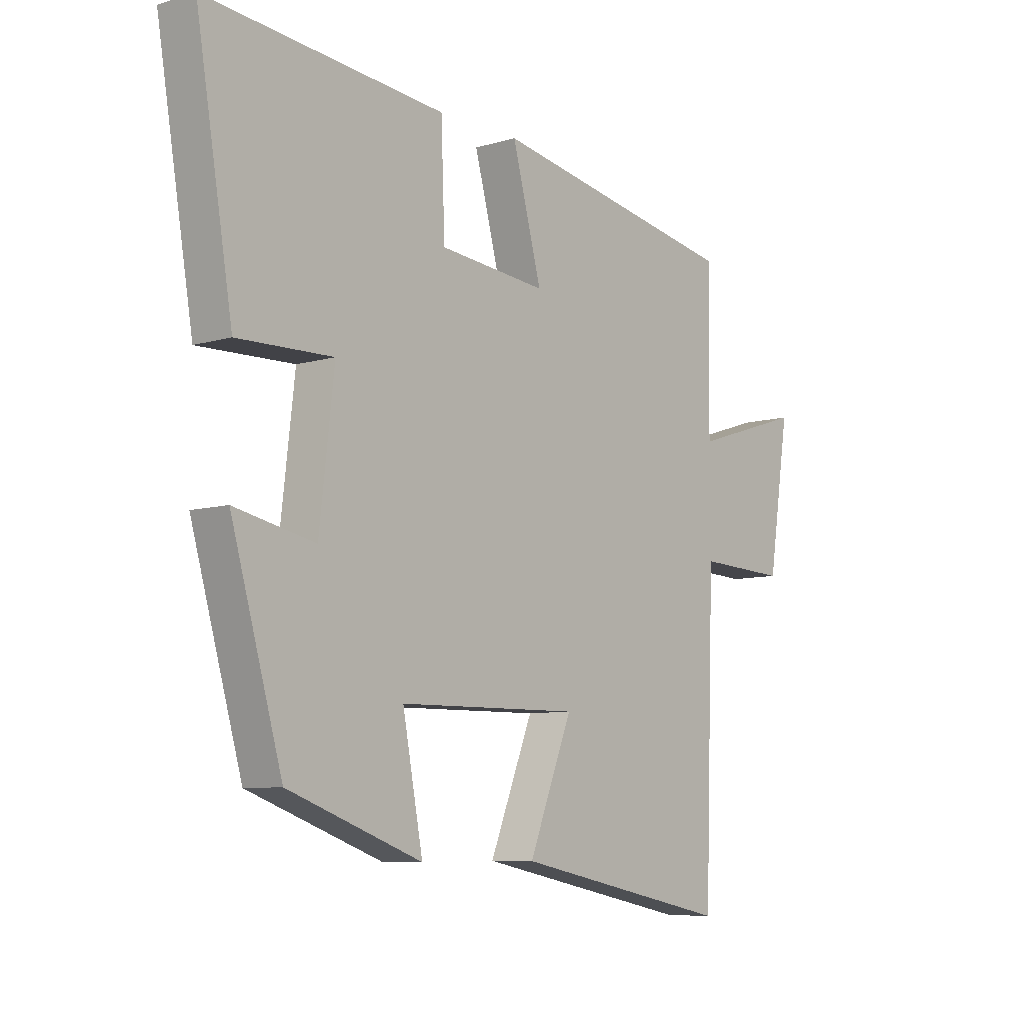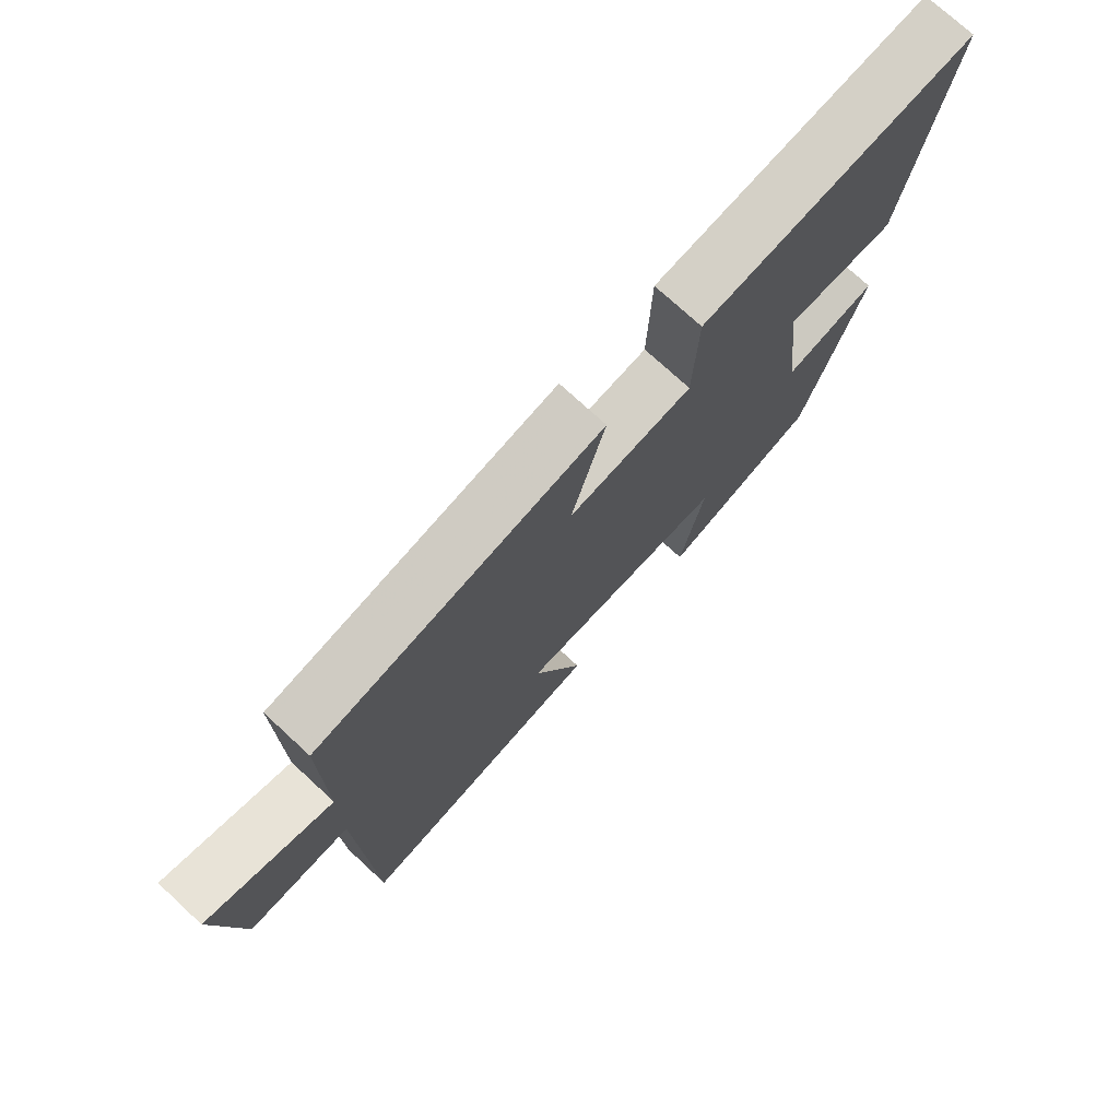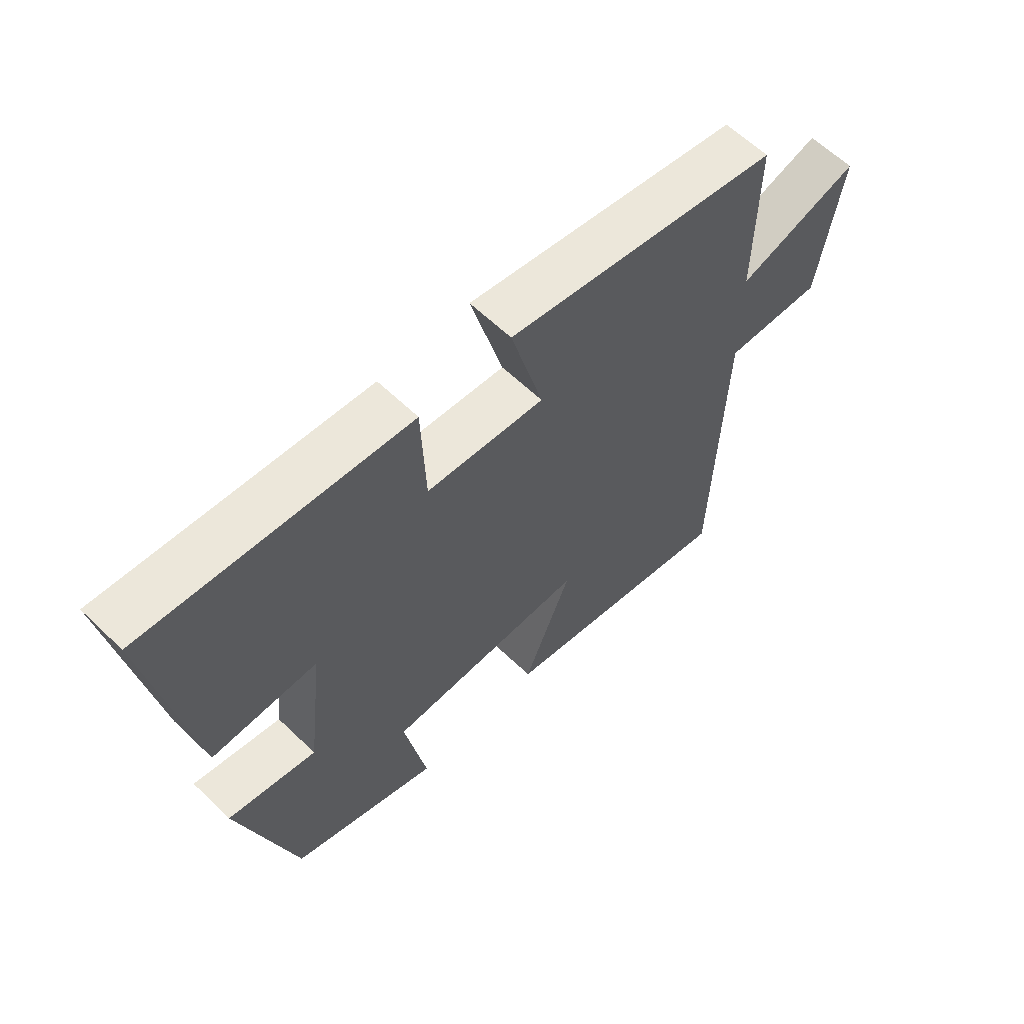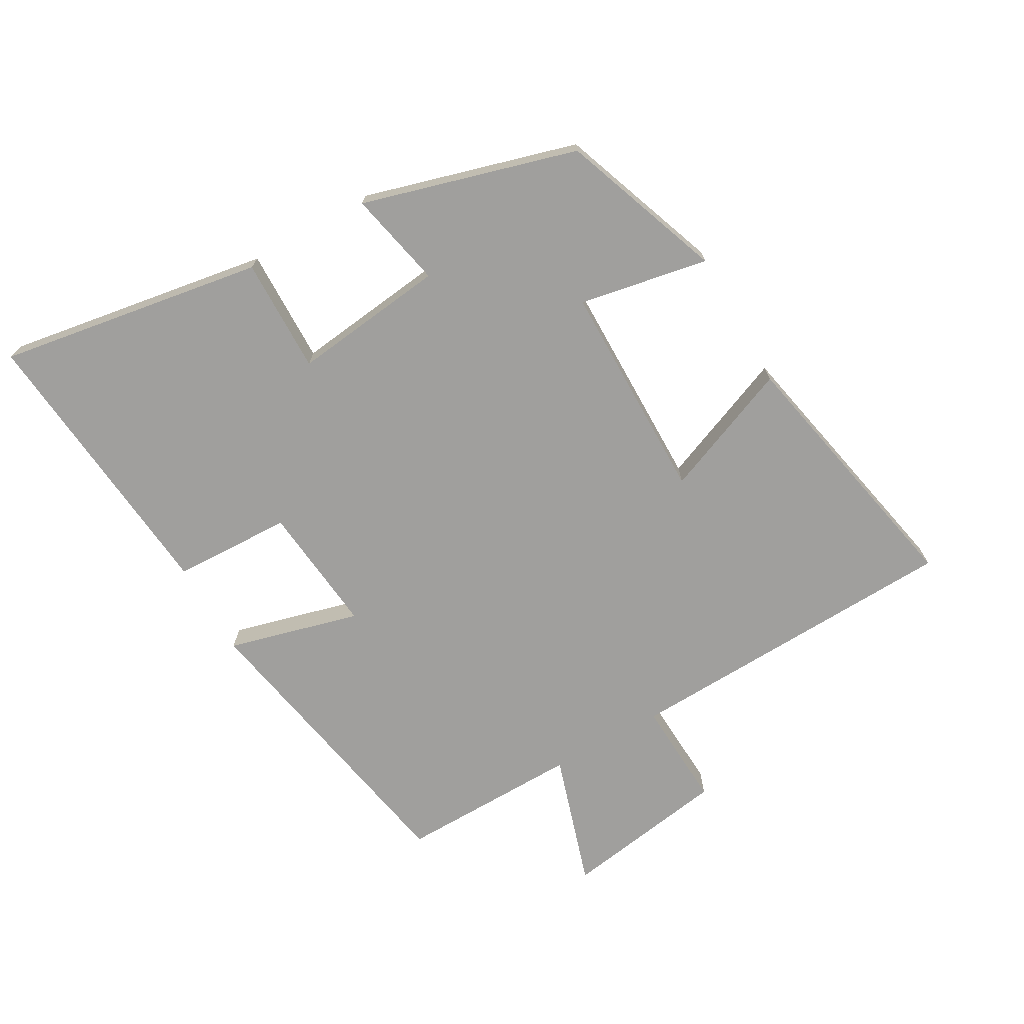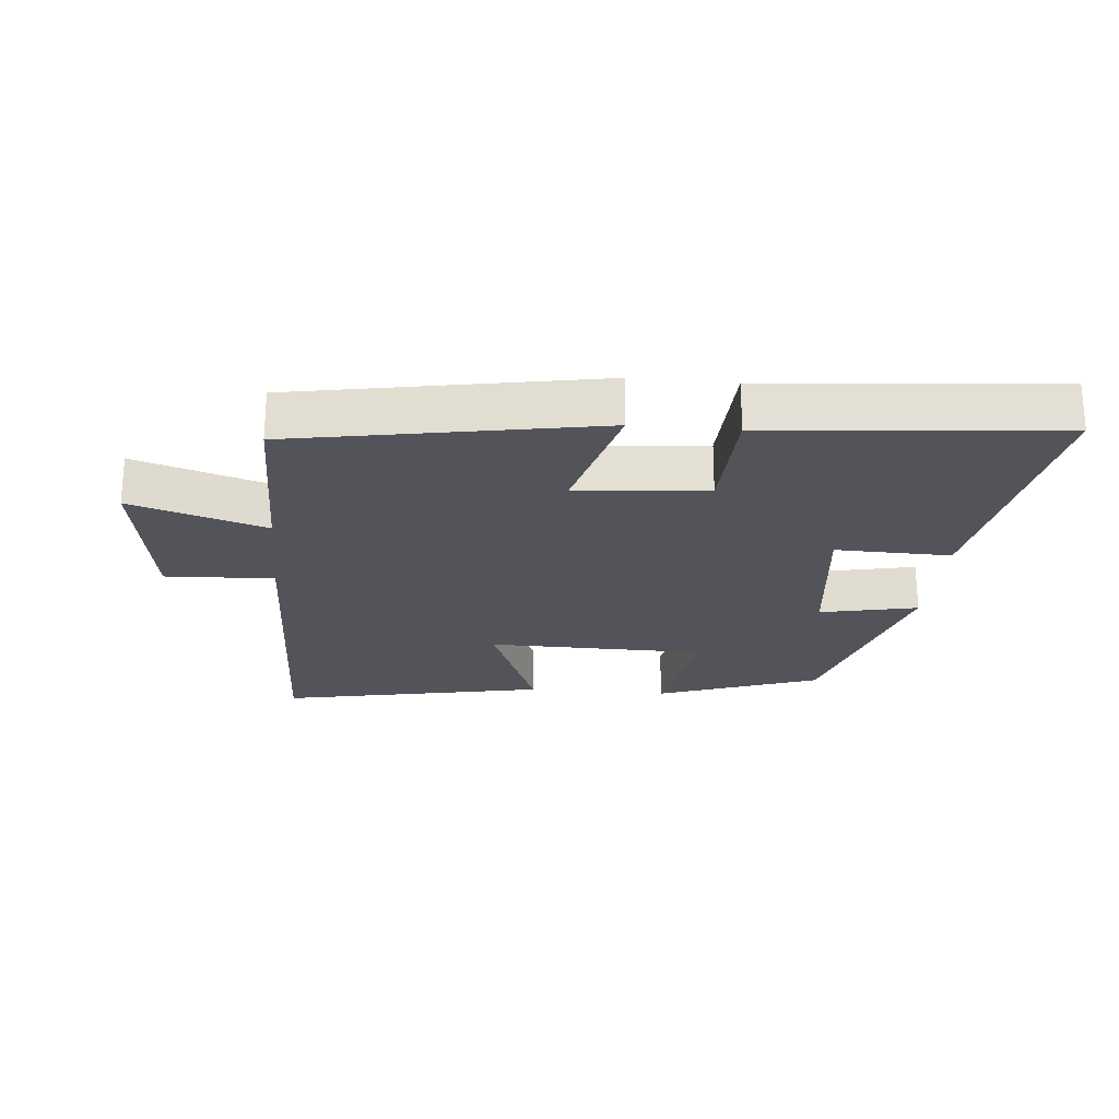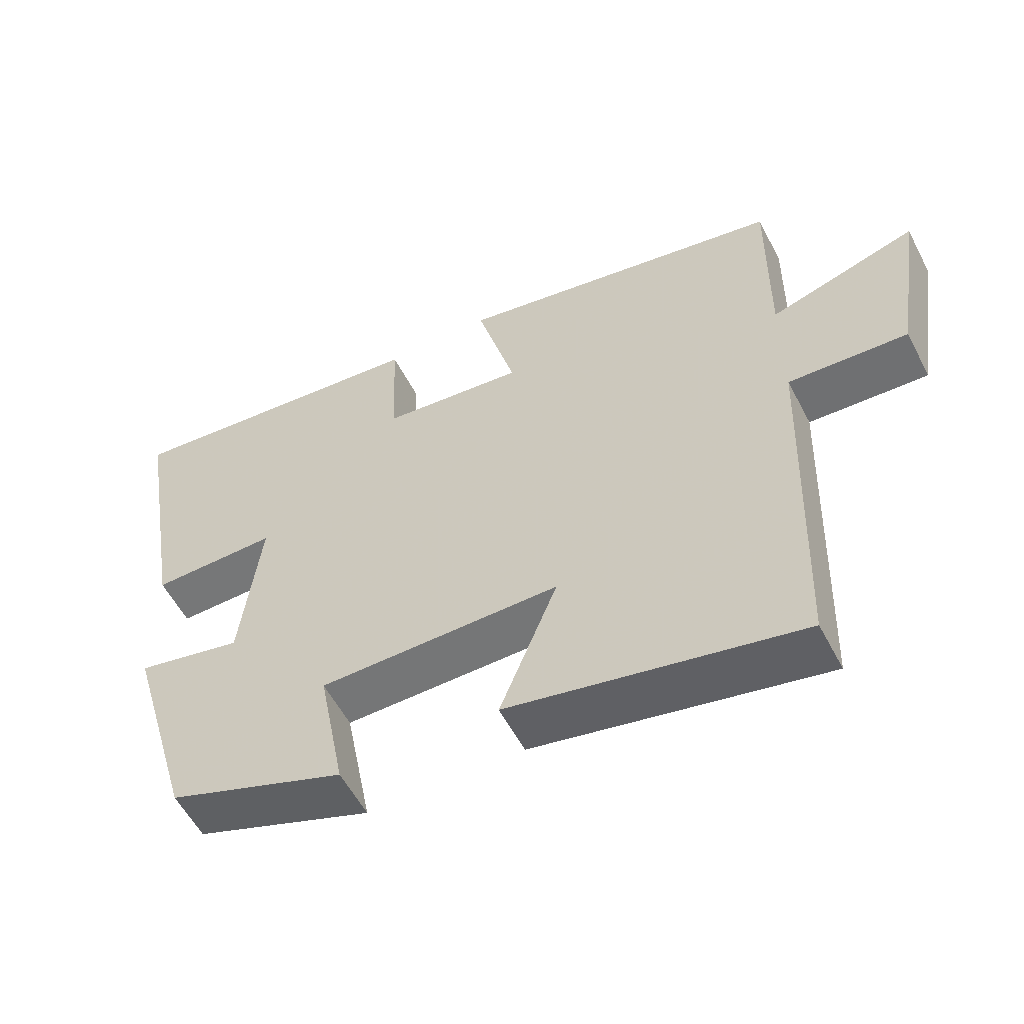
<metadata>
{"format":"obj","ext":"obj","renderer":"f3d","projection":"perspective","resolution":1024,"background":"white","views":[{"elev":-7.9,"azim":129.7,"up":"+Z"},{"elev":74.2,"azim":-47.3,"up":"+Z"},{"elev":61.1,"azim":134.4,"up":"+Z"},{"elev":-71.4,"azim":119.8,"up":"+Y"},{"elev":-23.7,"azim":-5.4,"up":"+Y"},{"elev":-56.3,"azim":-152.7,"up":"+Z"}]}
</metadata>
<code>
v 0.404 0.07 -0.409
v 0.152 0.07 -0.5
v 0.19 0.07 -0.299
v -0.152 0.07 -0.295
v -0.07 0.07 -0.5
v -0.482 0.07 -0.583
v -0.5 0.07 -0.053
v -0.669 0.07 -0.061
v -0.709 0.07 0.197
v -0.5 0.07 0.131
v -0.503 0.07 0.414
v -0.033 0.07 0.5
v -0.088 0.07 0.295
v 0.114 0.07 0.315
v 0.121 0.07 0.5
v 0.569 0.07 0.542
v 0.5 0.07 0.128
v 0.321 0.07 0.132
v 0.349 0.07 -0.108
v 0.5 0.07 -0.076
v 0.404 0 -0.409
v 0.152 0 -0.5
v 0.19 0 -0.299
v -0.152 0 -0.295
v -0.07 0 -0.5
v -0.482 0 -0.583
v -0.5 0 -0.053
v -0.669 0 -0.061
v -0.709 0 0.197
v -0.5 0 0.131
v -0.503 0 0.414
v -0.033 0 0.5
v -0.088 0 0.295
v 0.114 0 0.315
v 0.121 0 0.5
v 0.569 0 0.542
v 0.5 0 0.128
v 0.321 0 0.132
v 0.349 0 -0.108
v 0.5 0 -0.076
f 19 20 1 2
f 18 19 2 3
f 15 16 17 18
f 14 15 18 3
f 13 14 3 4
f 10 11 12 13
f 10 13 4
f 7 8 9 10
f 6 7 10
f 4 5 6 10
f 22 21 40 39
f 23 22 39 38
f 38 37 36 35
f 23 38 35 34
f 24 23 34 33
f 33 32 31 30
f 24 33 30
f 30 29 28 27
f 30 27 26
f 30 26 25 24
f 1 21 22 2
f 2 22 23 3
f 3 23 24 4
f 4 24 25 5
f 5 25 26 6
f 6 26 27 7
f 7 27 28 8
f 8 28 29 9
f 9 29 30 10
f 10 30 31 11
f 11 31 32 12
f 12 32 33 13
f 13 33 34 14
f 14 34 35 15
f 15 35 36 16
f 16 36 37 17
f 17 37 38 18
f 18 38 39 19
f 19 39 40 20
f 20 40 21 1

</code>
